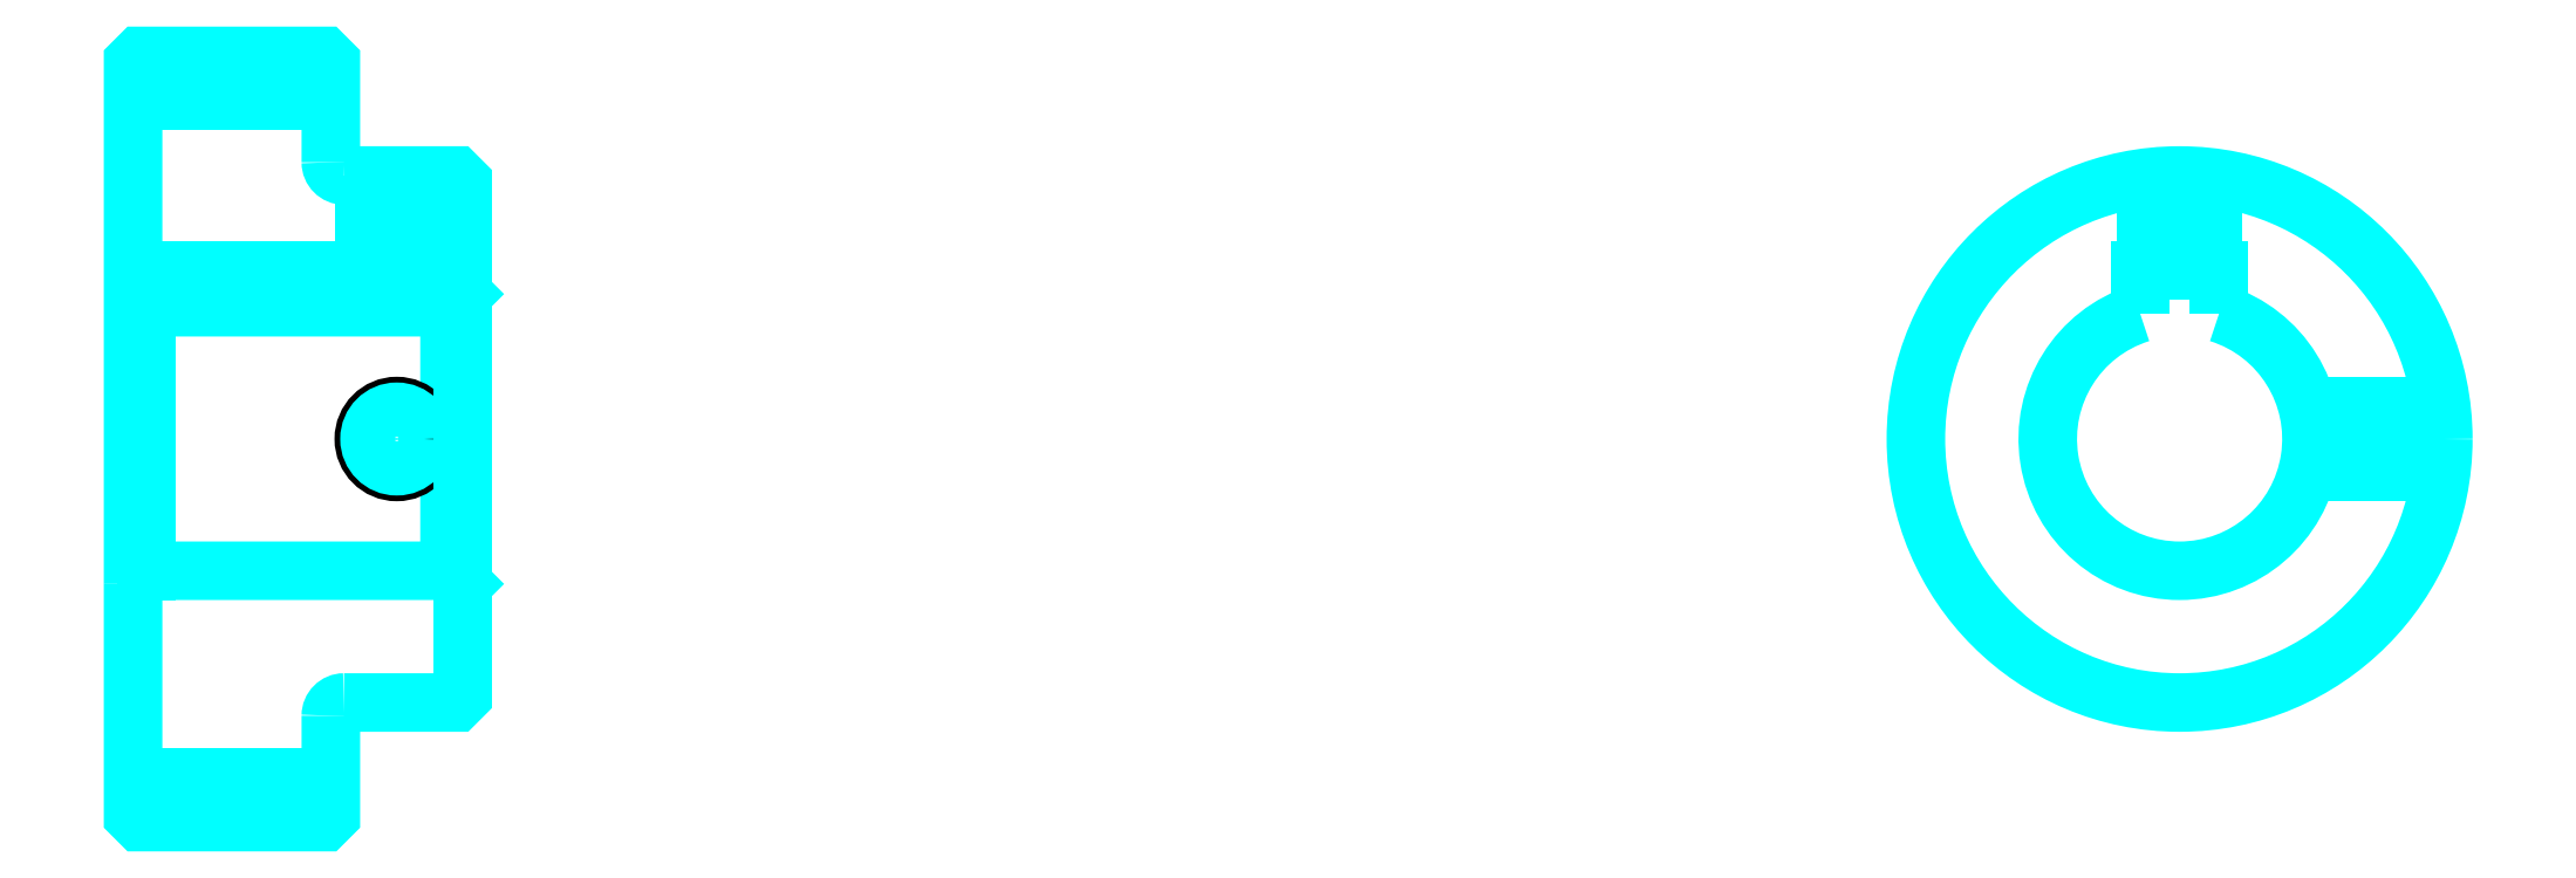
<metadata>
{"format":"dxf","ext":"dxf","renderer":"ezdxf+matplotlib","layout":"modelspace","background":"white","min_lineweight":24,"dpi":150}
</metadata>
<code>
0
SECTION
2
ENTITIES
0
LINE
8
0
10
114.5
20
140.9
30
0
11
129.5
21
140.9
31
0
0
LINE
8
0
10
114.5
20
89.46
30
0
11
129.5
21
89.46
31
0
0
LINE
8
0
10
138.5
20
105.2
30
0
11
139.5
21
104.2
31
0
0
LINE
8
0
10
138.5
20
125.2
30
0
11
139.5
21
126.2
31
0
0
LINE
8
0
10
115.5
20
125.2
30
0
11
115.5
21
105.2
31
0
0
POLYLINE
8
0
66
1
10
0
20
0
30
0
70
2
0
VERTEX
8
0
10
114.5
20
104.2
30
0
70
0
0
VERTEX
8
0
10
115.5
20
105.2
30
0
70
0
0
VERTEX
8
0
10
138.5
20
105.2
30
0
70
0
0
VERTEX
8
0
10
138.5
20
125.2
30
0
70
0
0
VERTEX
8
0
10
115.5
20
125.2
30
0
70
0
0
VERTEX
8
0
10
114.5
20
126.2
30
0
70
0
0
SEQEND
8
0
0
ARC
8
0
10
130.5
20
136.2
30
0
40
1
50
180
51
270
0
ARC
8
0
10
130.5
20
94.16
30
0
40
1
50
90
51
180
0
ARC
8
0
10
269.7
20
115.2
30
0
40
10
50
107.5
51
72.54
0
POLYLINE
8
0
66
1
10
0
20
0
30
0
70
2
0
VERTEX
8
0
10
272.7
20
124.7
30
0
70
0
0
VERTEX
8
0
10
272.7
20
128
30
0
70
0
0
VERTEX
8
0
10
266.7
20
128
30
0
70
0
0
VERTEX
8
0
10
266.7
20
124.7
30
0
70
0
0
SEQEND
8
0
0
LINE
8
0
10
114.5
20
128
30
0
11
139.5
21
128
31
0
0
POLYLINE
8
0
66
1
10
0
20
0
30
0
70
2
0
VERTEX
8
0
10
137
20
135.2
30
0
70
0
0
VERTEX
8
0
10
137
20
128
30
0
70
0
0
SEQEND
8
0
0
POLYLINE
8
0
66
1
10
0
20
0
30
0
70
2
0
VERTEX
8
0
10
132
20
135.2
30
0
70
0
0
VERTEX
8
0
10
132
20
128
30
0
70
0
0
SEQEND
8
0
0
POLYLINE
8
0
66
1
10
0
20
0
30
0
70
2
0
VERTEX
8
0
10
136.5
20
135.2
30
0
70
0
0
VERTEX
8
0
10
136.5
20
128
30
0
70
0
0
SEQEND
8
0
0
POLYLINE
8
0
66
1
10
0
20
0
30
0
70
2
0
VERTEX
8
0
10
132.4
20
135.2
30
0
70
0
0
VERTEX
8
0
10
132.4
20
128
30
0
70
0
0
SEQEND
8
0
0
POLYLINE
8
0
66
1
10
0
20
0
30
0
70
2
0
VERTEX
8
0
10
267.2
20
128
30
0
70
0
0
VERTEX
8
0
10
267.2
20
135
30
0
70
0
0
SEQEND
8
0
0
POLYLINE
8
0
66
1
10
0
20
0
30
0
70
2
0
VERTEX
8
0
10
272.2
20
128
30
0
70
0
0
VERTEX
8
0
10
272.2
20
135
30
0
70
0
0
SEQEND
8
0
0
POLYLINE
8
0
66
1
10
0
20
0
30
0
70
2
0
VERTEX
8
0
10
267.6
20
128
30
0
70
0
0
VERTEX
8
0
10
267.6
20
135.1
30
0
70
0
0
SEQEND
8
0
0
POLYLINE
8
0
66
1
10
0
20
0
30
0
70
2
0
VERTEX
8
0
10
271.7
20
128
30
0
70
0
0
VERTEX
8
0
10
271.7
20
135.1
30
0
70
0
0
SEQEND
8
0
0
CIRCLE
8
0
10
134.5
20
115.2
30
0
40
2.5
0
CIRCLE
8
0
10
134.5
20
115.2
30
0
40
2.065
0
POLYLINE
8
0
66
1
10
0
20
0
30
0
70
2
0
VERTEX
8
0
10
279.4
20
117.7
30
0
70
0
0
VERTEX
8
0
10
289.5
20
117.7
30
0
70
0
0
SEQEND
8
0
0
POLYLINE
8
0
66
1
10
0
20
0
30
0
70
2
0
VERTEX
8
0
10
279.4
20
112.7
30
0
70
0
0
VERTEX
8
0
10
289.5
20
112.7
30
0
70
0
0
SEQEND
8
0
0
POLYLINE
8
0
66
1
10
0
20
0
30
0
70
2
0
VERTEX
8
0
10
279.5
20
117.2
30
0
70
0
0
VERTEX
8
0
10
289.6
20
117.2
30
0
70
0
0
SEQEND
8
0
0
POLYLINE
8
0
66
1
10
0
20
0
30
0
70
2
0
VERTEX
8
0
10
279.5
20
113.1
30
0
70
0
0
VERTEX
8
0
10
289.6
20
113.1
30
0
70
0
0
SEQEND
8
0
0
POLYLINE
8
0
66
1
10
0
20
0
30
0
70
2
0
VERTEX
8
0
10
114.5
20
104.2
30
0
70
0
0
VERTEX
8
0
10
114.5
20
86.59
30
0
70
0
0
VERTEX
8
0
10
115
20
86.09
30
0
70
0
0
VERTEX
8
0
10
129
20
86.09
30
0
70
0
0
VERTEX
8
0
10
129.5
20
86.59
30
0
70
0
0
VERTEX
8
0
10
129.5
20
94.16
30
0
70
0
0
SEQEND
8
0
0
POLYLINE
8
0
66
1
10
0
20
0
30
0
70
2
0
VERTEX
8
0
10
130.5
20
95.16
30
0
70
0
0
VERTEX
8
0
10
139
20
95.16
30
0
70
0
0
VERTEX
8
0
10
139.5
20
95.66
30
0
70
0
0
VERTEX
8
0
10
139.5
20
134.7
30
0
70
0
0
VERTEX
8
0
10
139
20
135.2
30
0
70
0
0
VERTEX
8
0
10
130.5
20
135.2
30
0
70
0
0
SEQEND
8
0
0
POLYLINE
8
0
66
1
10
0
20
0
30
0
70
2
0
VERTEX
8
0
10
129.5
20
136.2
30
0
70
0
0
VERTEX
8
0
10
129.5
20
143.7
30
0
70
0
0
VERTEX
8
0
10
129
20
144.2
30
0
70
0
0
VERTEX
8
0
10
115
20
144.2
30
0
70
0
0
VERTEX
8
0
10
114.5
20
143.7
30
0
70
0
0
VERTEX
8
0
10
114.5
20
104.2
30
0
70
0
0
SEQEND
8
0
0
CIRCLE
8
0
10
269.7
20
115.2
30
0
40
20
0
ENDSEC
0
EOF

</code>
